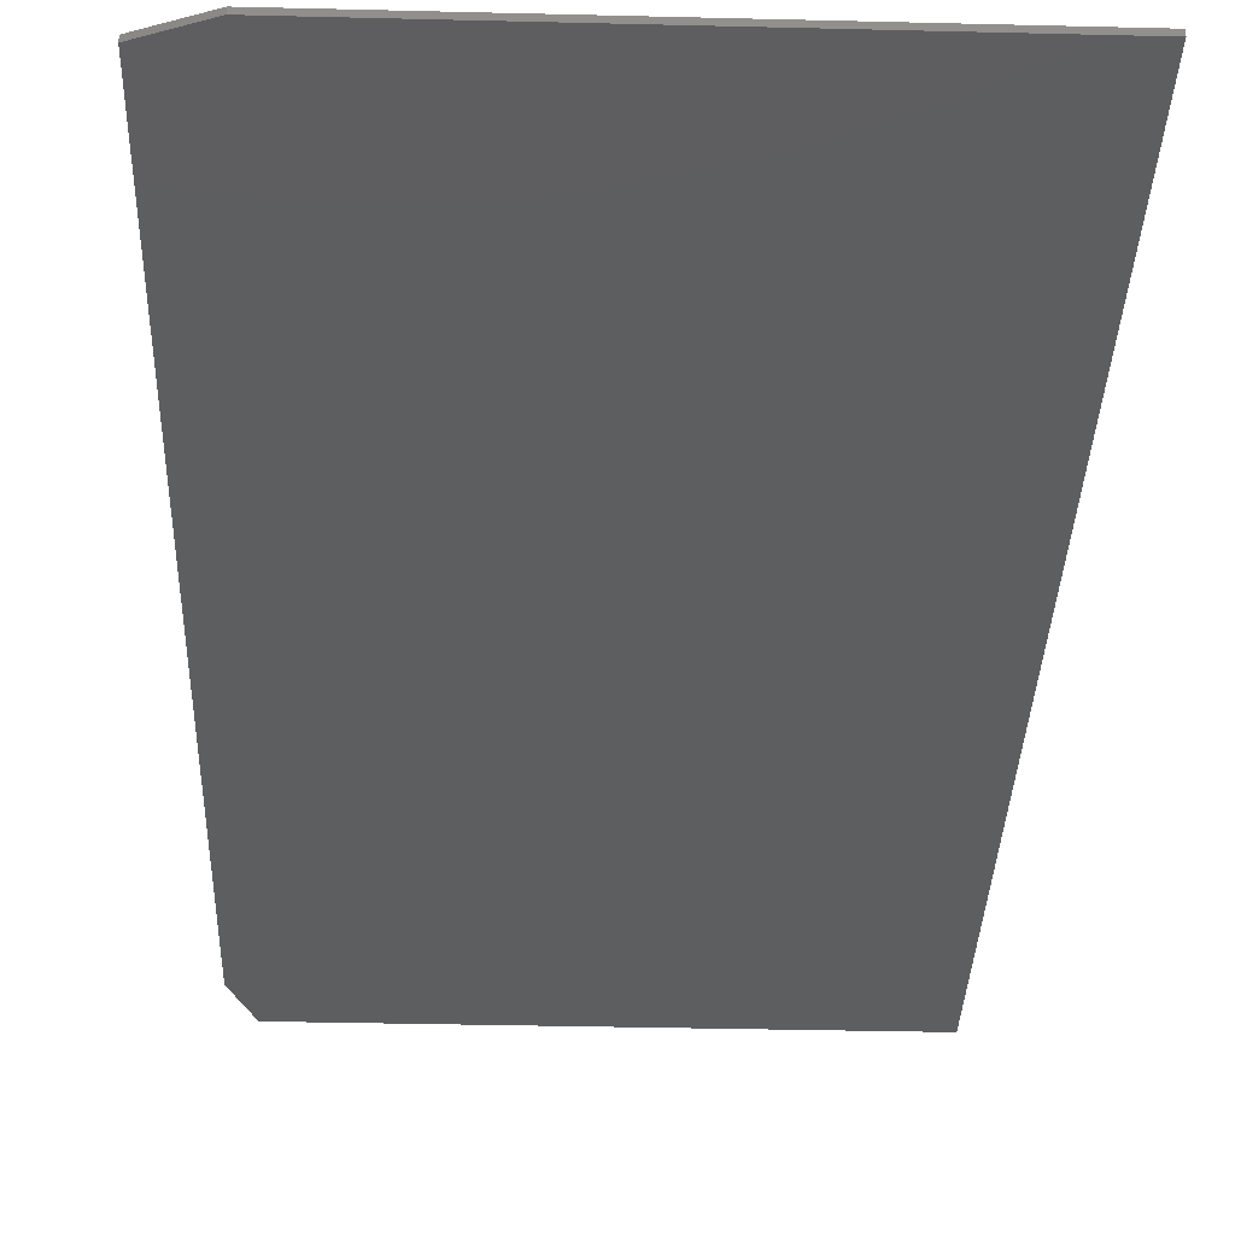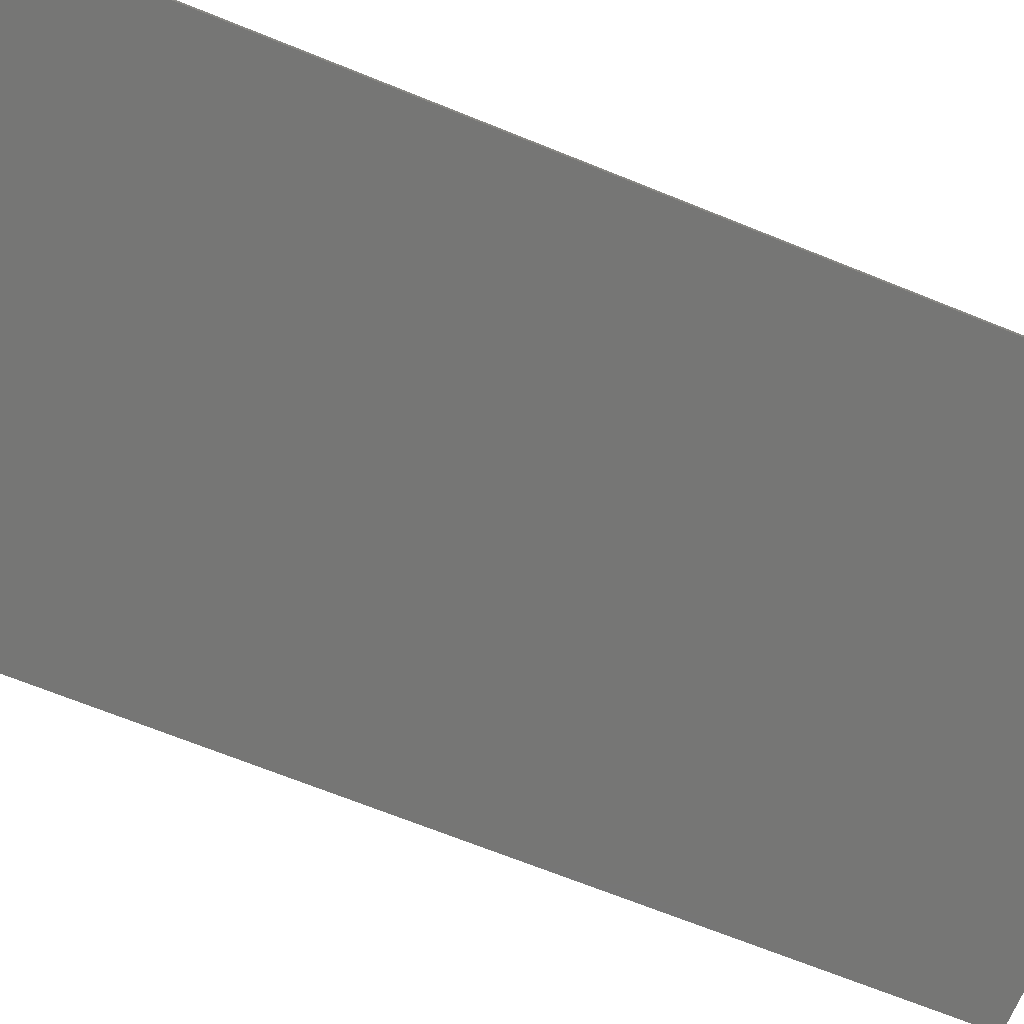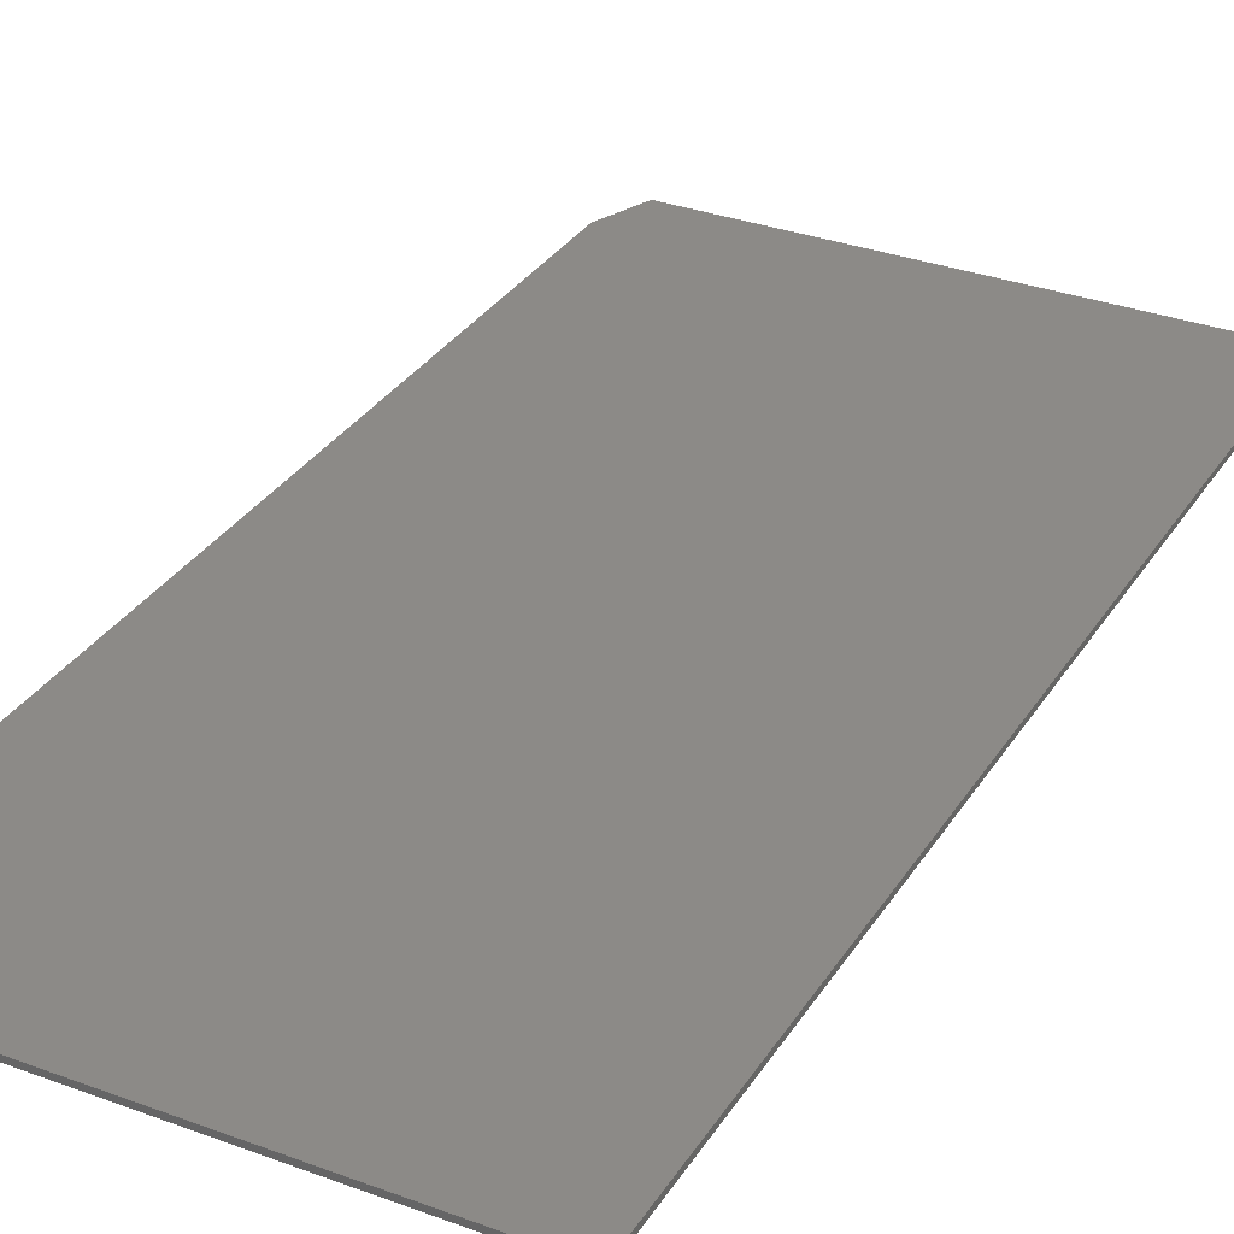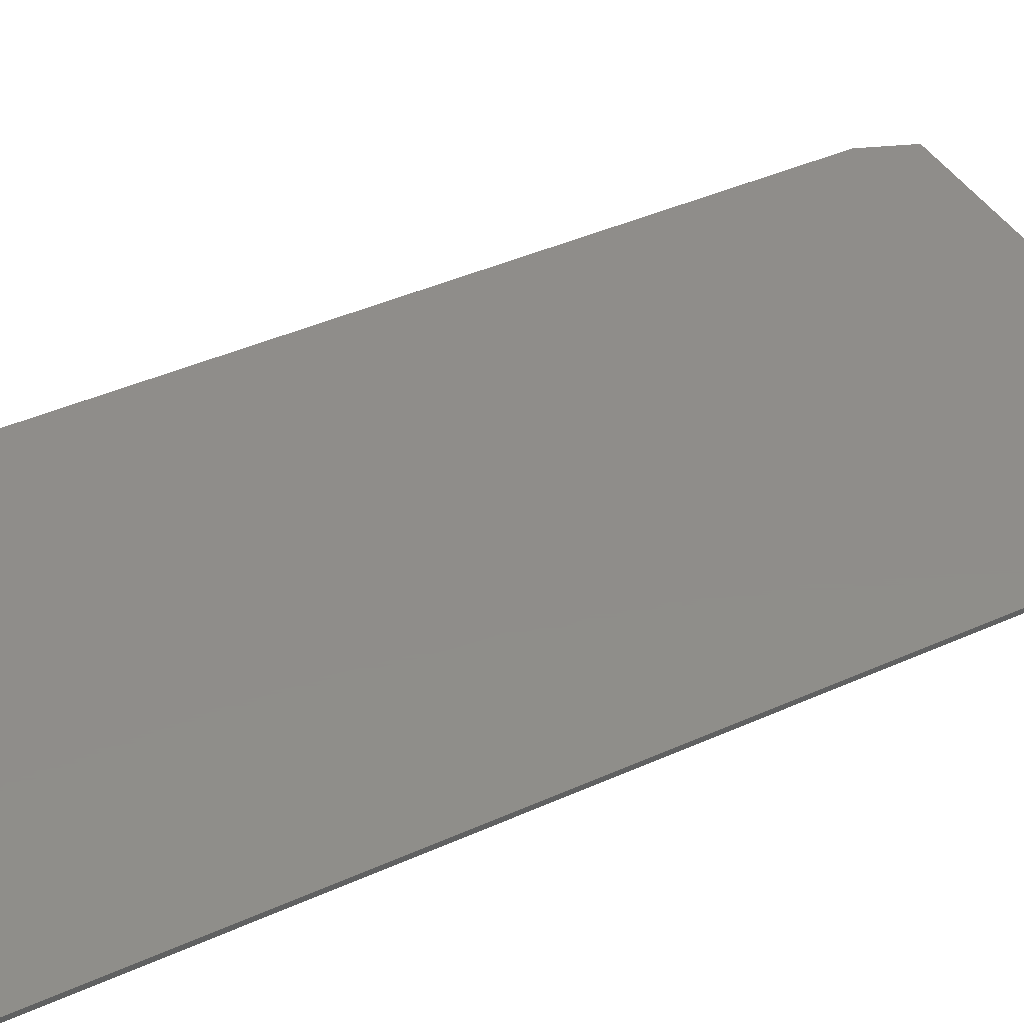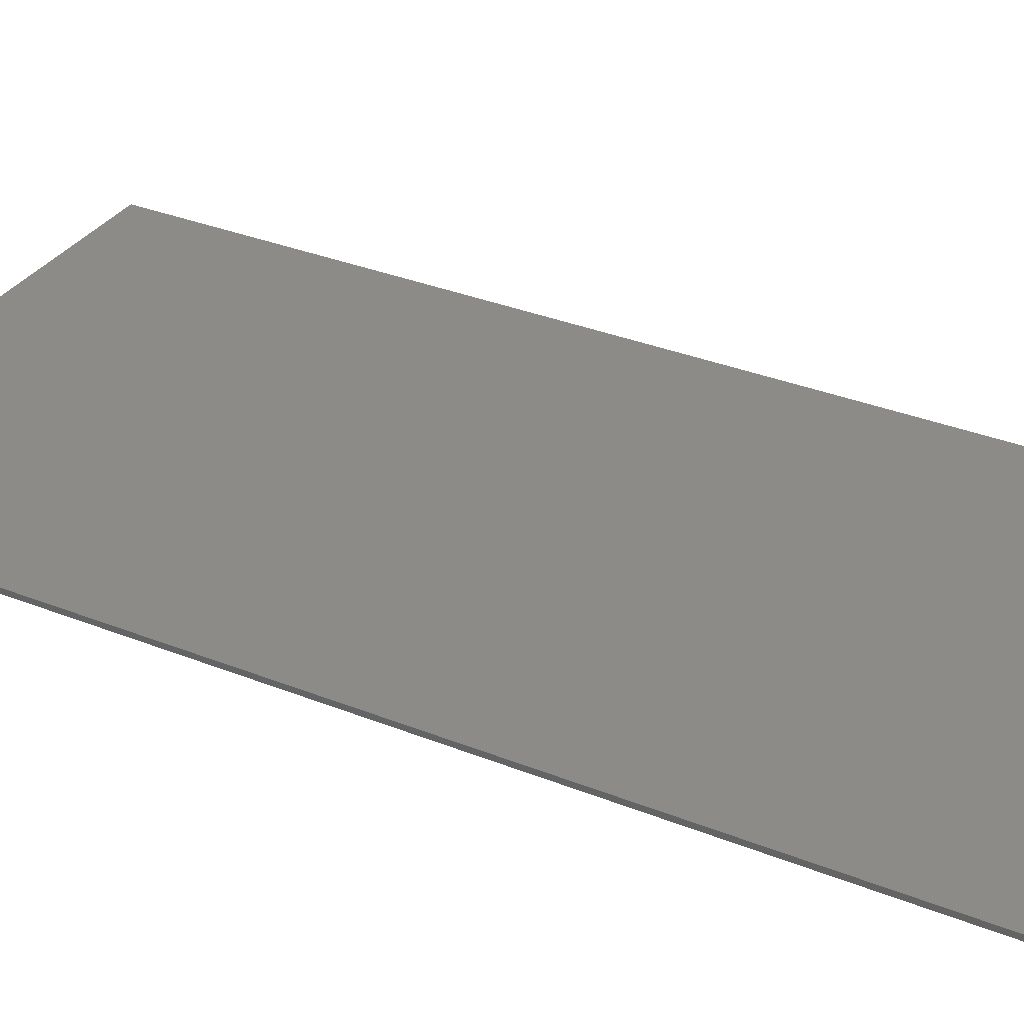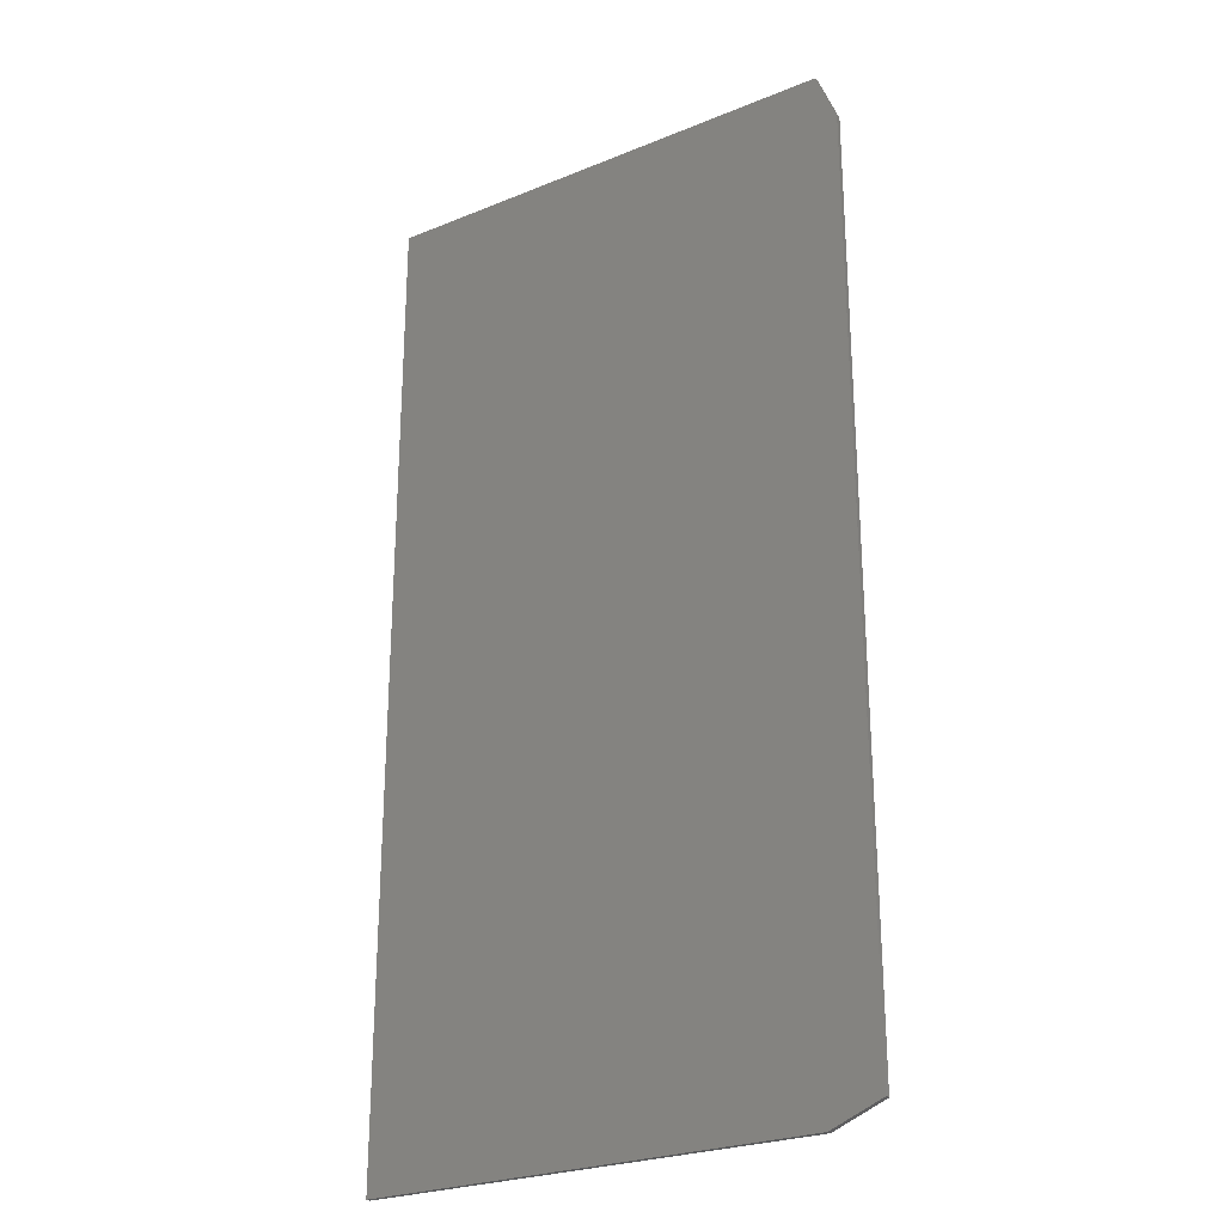
<metadata>
{"format":"stl","ext":"stl","renderer":"f3d","projection":"perspective","resolution":1024,"background":"white","views":[{"elev":-34.3,"azim":178.1,"up":"+Y"},{"elev":-68.3,"azim":67.9,"up":"+Y"},{"elev":32.2,"azim":-152.6,"up":"+Y"},{"elev":42.1,"azim":-118.3,"up":"+Y"},{"elev":33.1,"azim":118.9,"up":"+Y"},{"elev":-25.7,"azim":33.1,"up":"+Z"}]}
</metadata>
<code>
# stl→obj: 12 verts, 20 faces
v 0.3829 -0.007812 -0.7188
v -0.375 -0.007812 -0.75
v 0.3048 -0.007812 -0.75
v -0.375 -0.007812 0.75
v 0.3829 -0.007812 0.6719
v 0.3516 -0.007812 0.75
v 0.3048 3.773e-17 -0.75
v -0.375 0 -0.75
v 0.3829 4.554e-17 -0.7188
v 0.3516 2.069e-16 0.75
v 0.3829 1.999e-16 0.6719
v -0.375 1.665e-16 0.75
f 1 2 3
f 2 1 4
f 4 1 5
f 4 5 6
f 7 8 9
f 10 11 12
f 12 11 9
f 12 9 8
f 1 9 5
f 5 9 11
f 6 10 4
f 4 10 12
f 6 5 10
f 10 5 11
f 2 8 3
f 3 8 7
f 1 3 9
f 9 3 7
f 4 12 2
f 2 12 8

</code>
